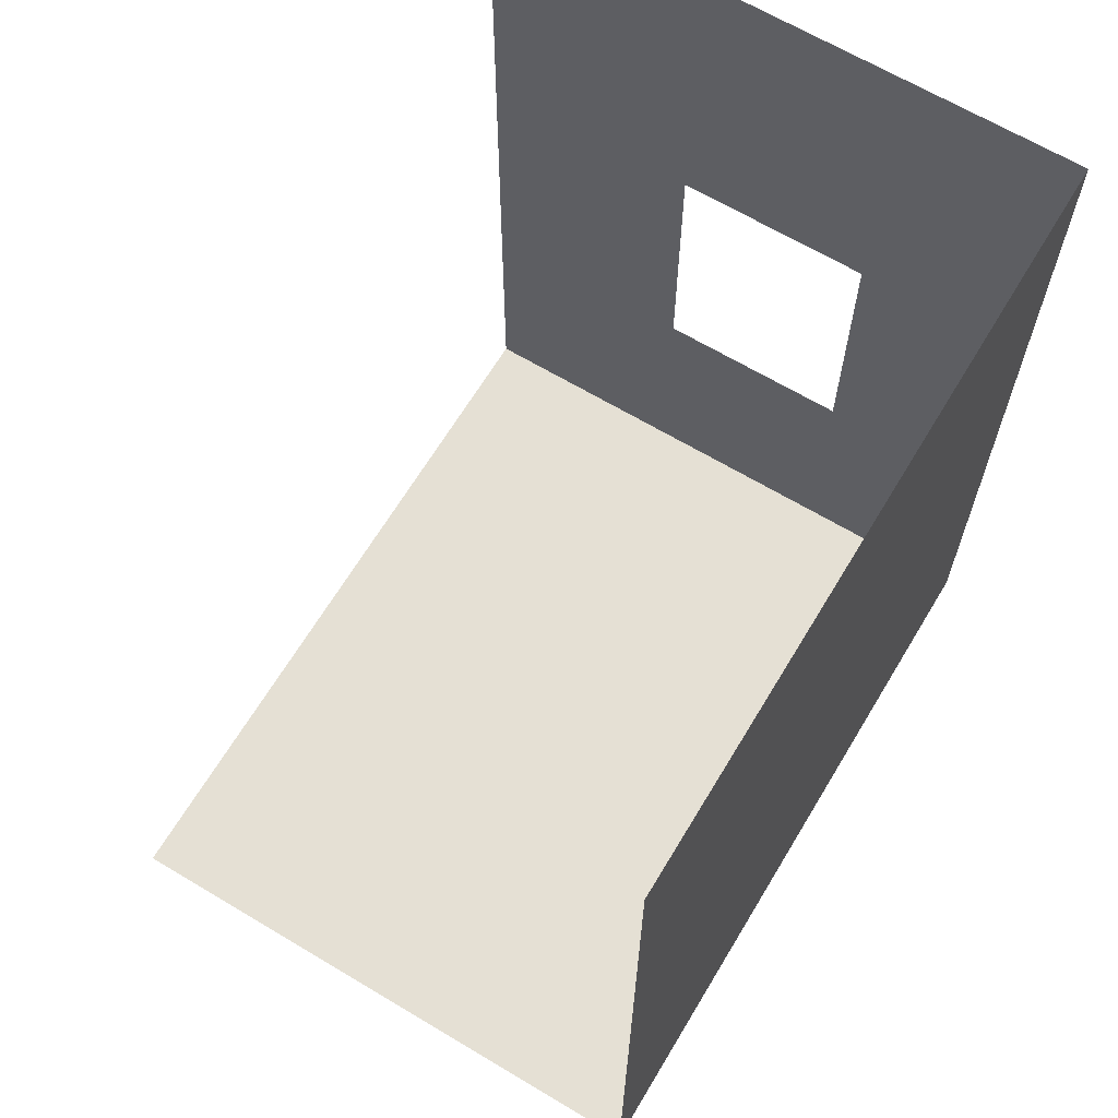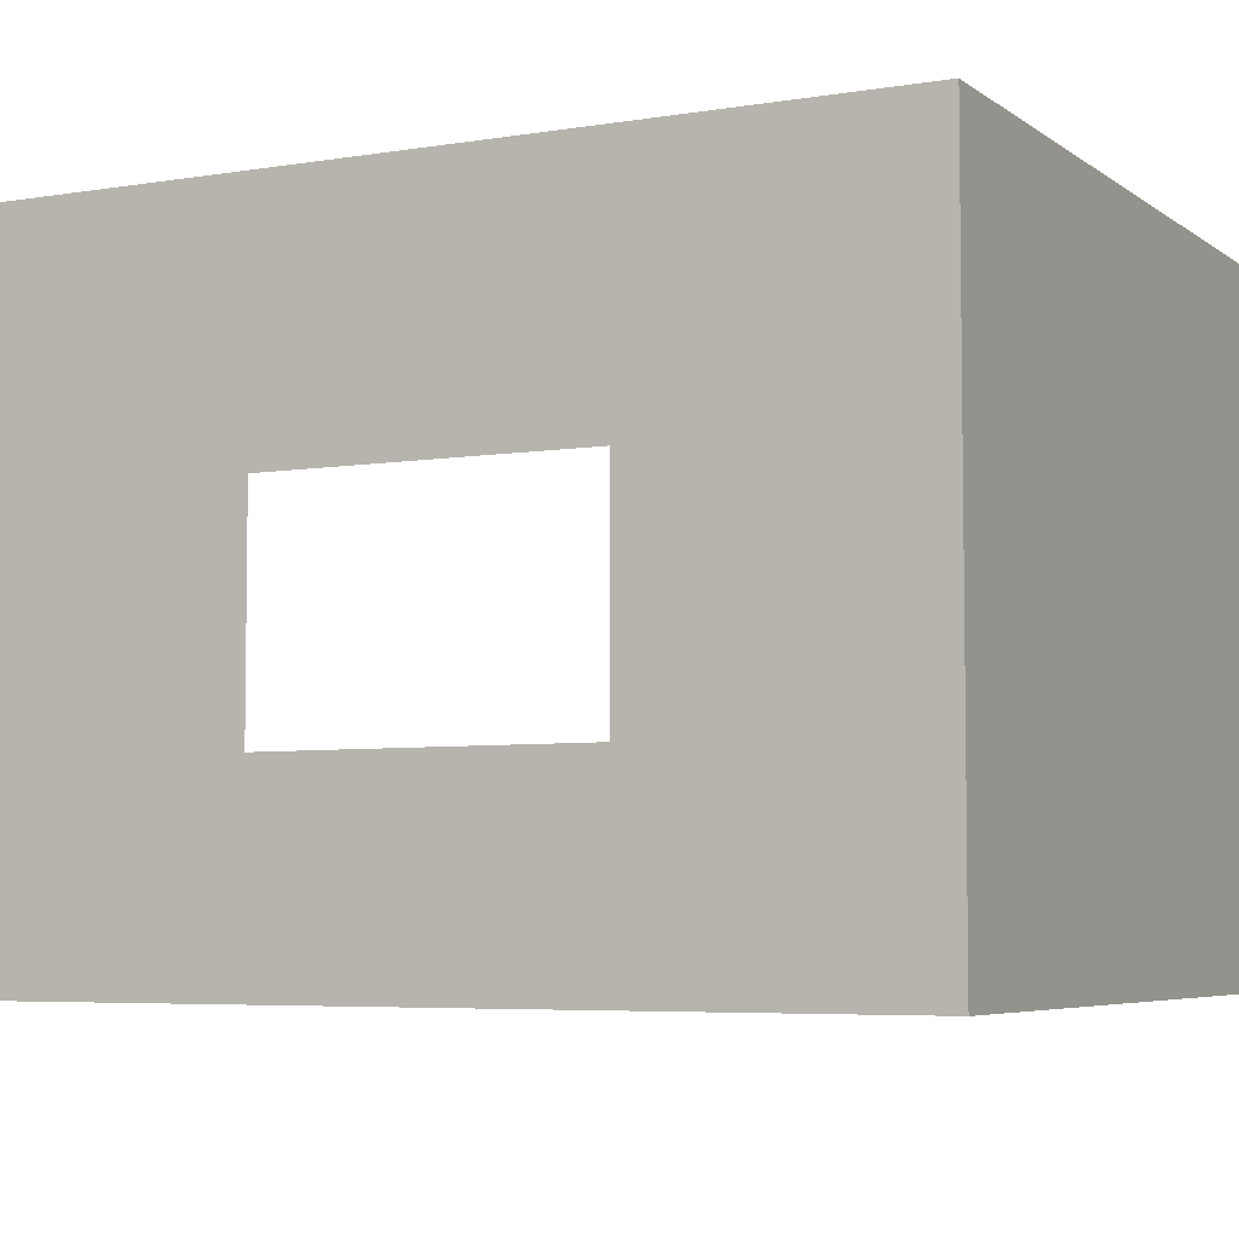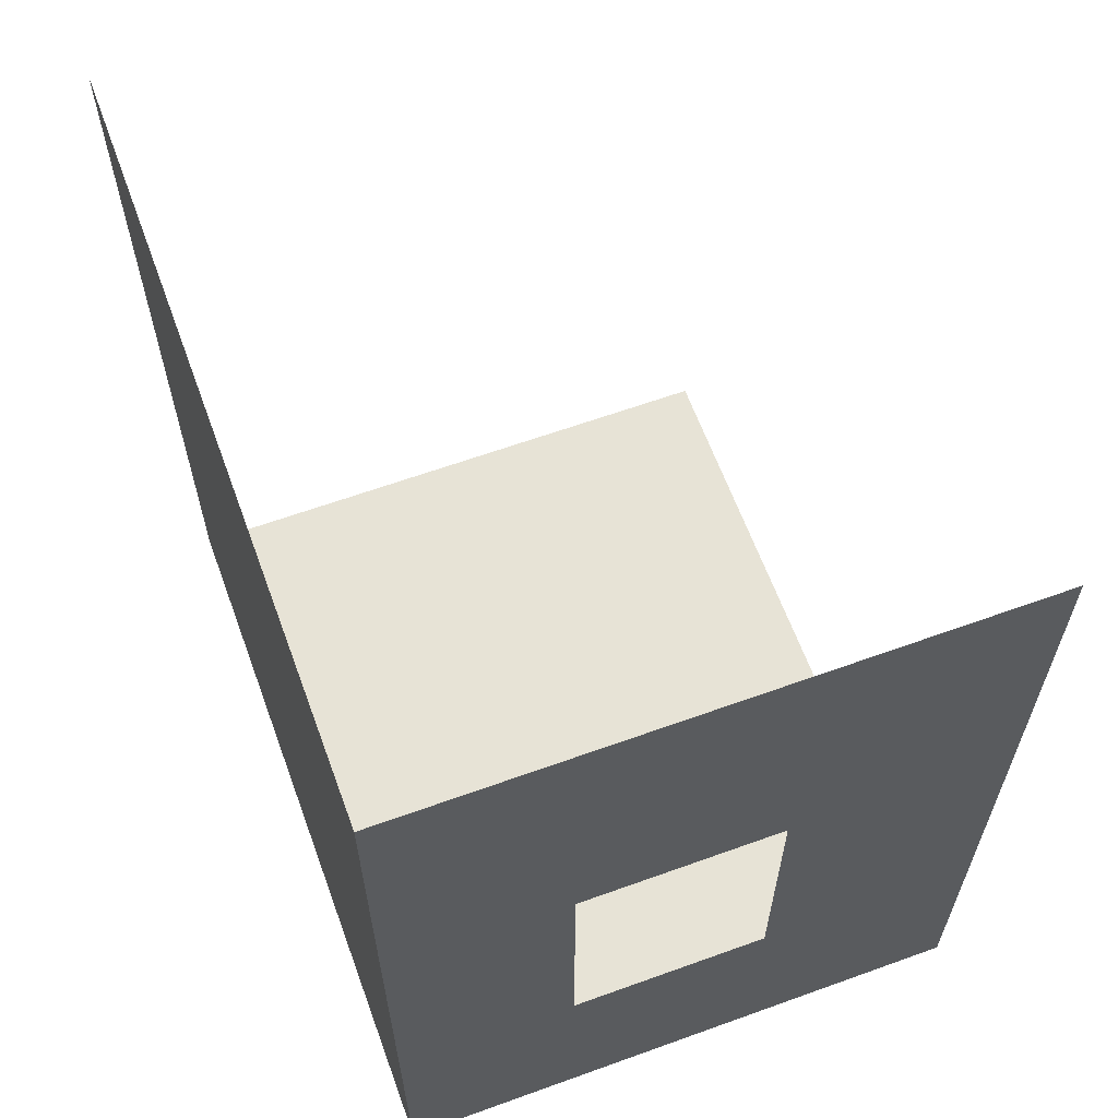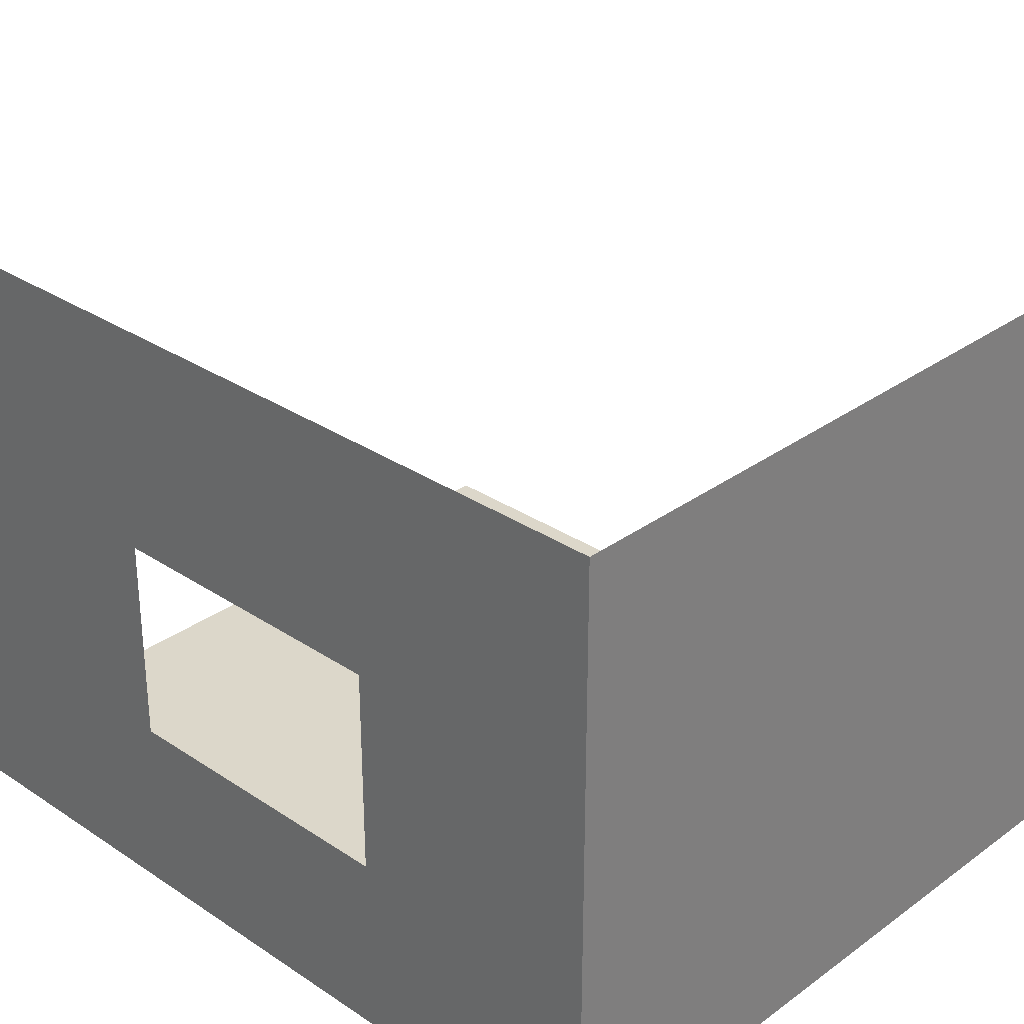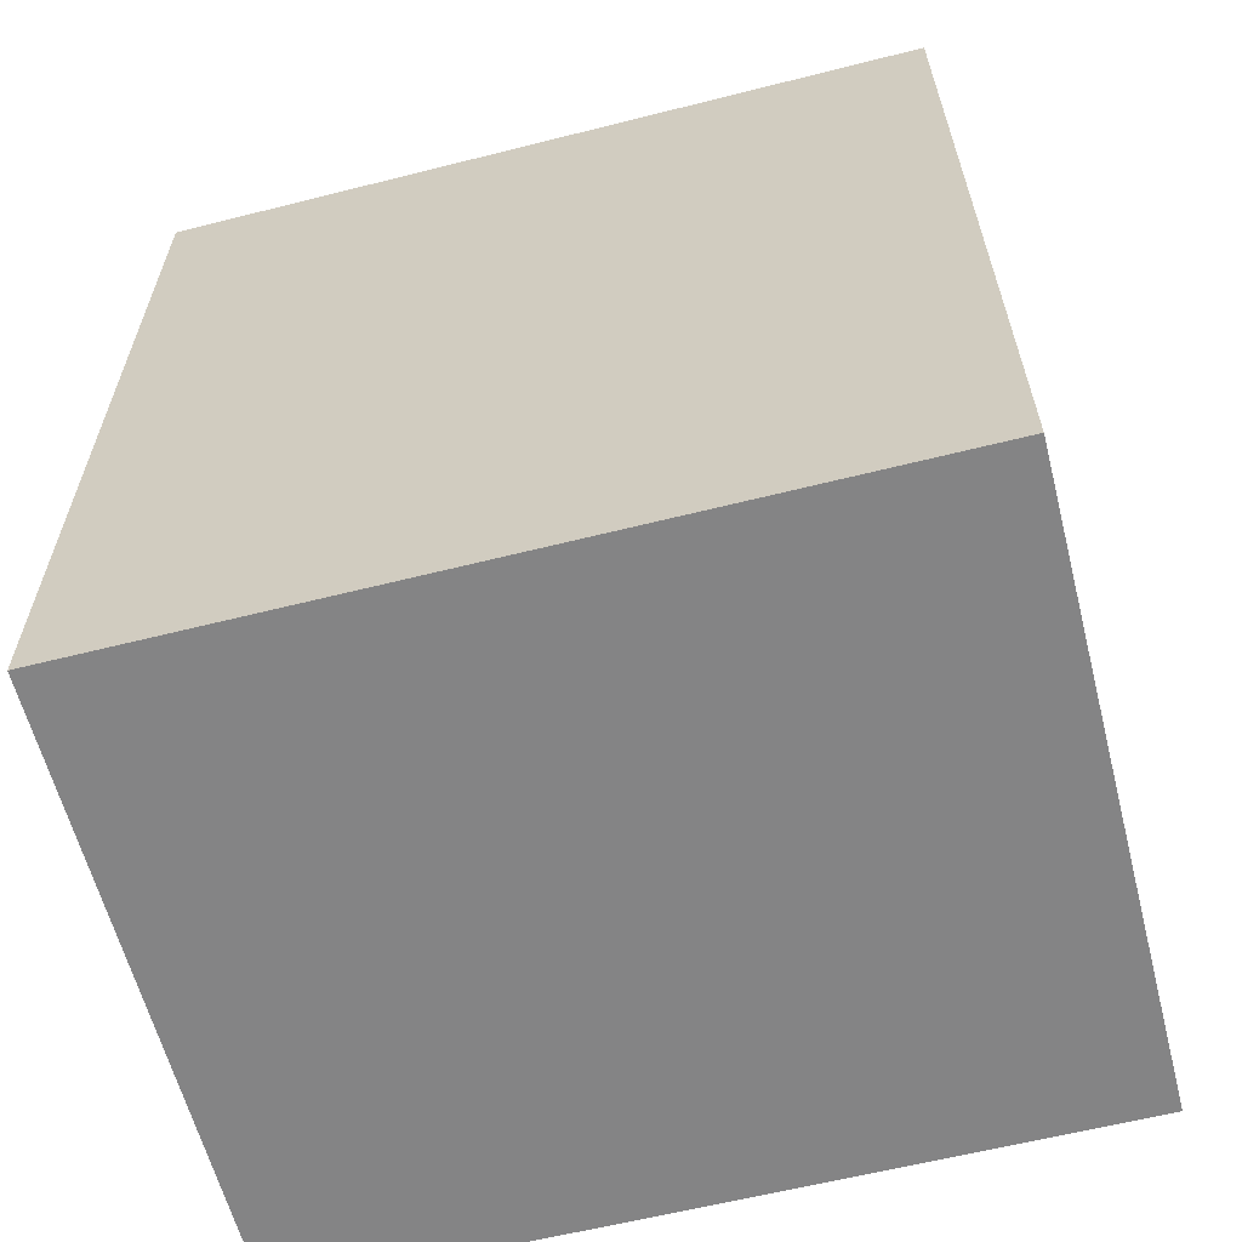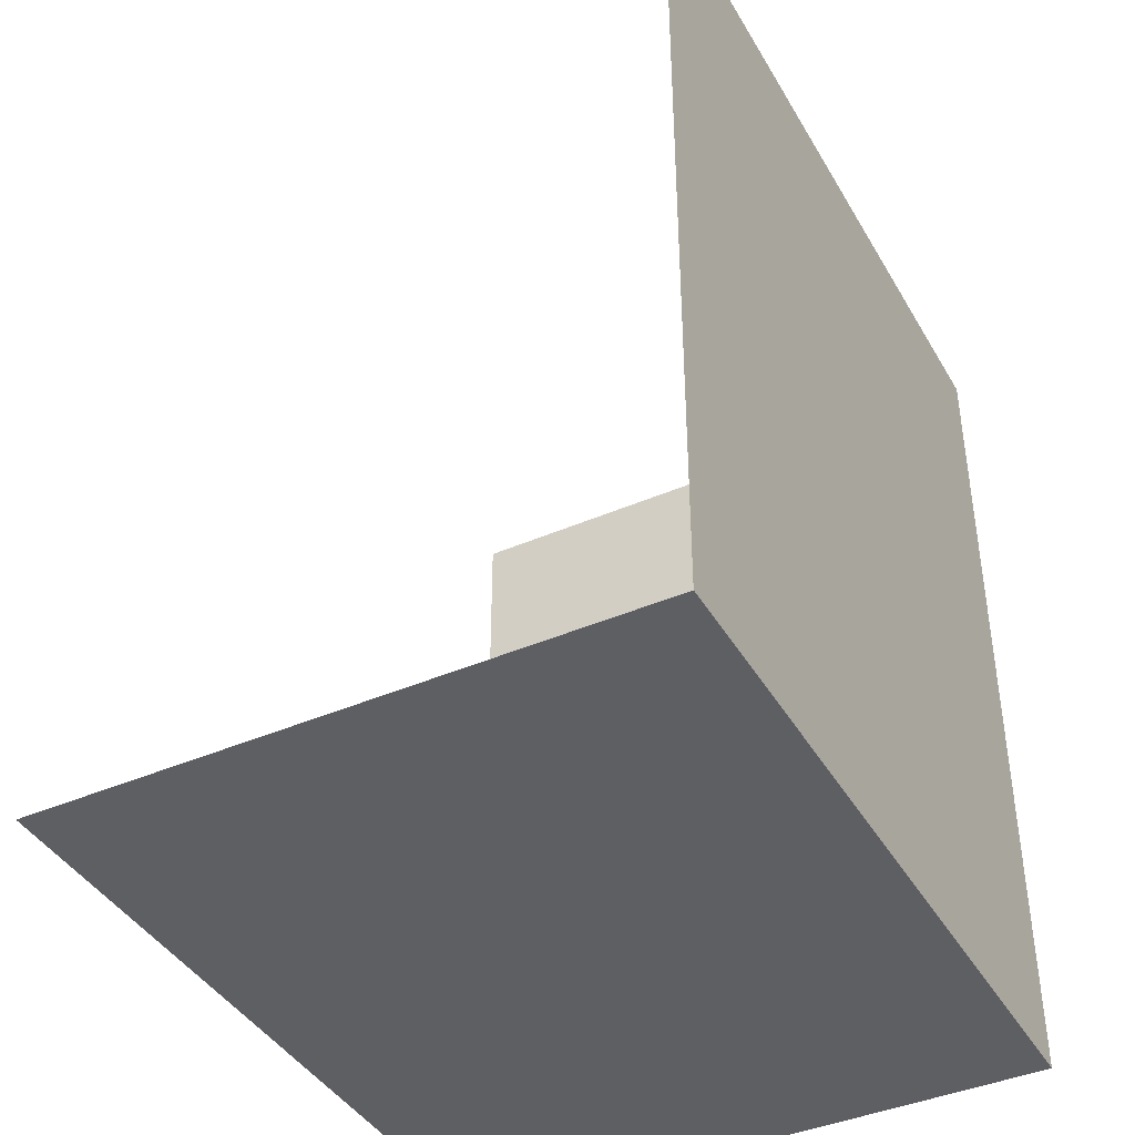
<metadata>
{"format":"obj","ext":"obj","renderer":"f3d","projection":"perspective","resolution":1024,"background":"white","views":[{"elev":65.8,"azim":-59.0,"up":"+Z"},{"elev":-5.4,"azim":117.1,"up":"+Y"},{"elev":62.7,"azim":69.9,"up":"+Z"},{"elev":30.5,"azim":133.8,"up":"+Y"},{"elev":-61.5,"azim":14.4,"up":"+Z"},{"elev":-41.4,"azim":-62.2,"up":"+Z"}]}
</metadata>
<code>
o default
v 3 4.8 -3.5
v 3 0 -3.5
v 3 4.8 3.5
v 3 0 3.5
v -3 4.8 -3.5
v -3 0 -3.5
v -3 0 3.5
v 3 3.026 -3.5
v 3 1.426 -3.5
v 3 3.026 3.5
v 3 1.426 3.5
v -3 3.026 -3.5
v -3 1.426 -3.5
v -3 0 -1.474
v -3 0 0.8591
v 3 4.8 -1.474
v 3 4.8 0.8591
v 3 0 0.8591
v 3 0 -1.474
v 3 1.426 -1.474
v 3 1.426 0.8591
v 3 3.026 -1.474
v 3 3.026 0.8591
f 15 18 4 7
f 23 17 3 10
f 12 5 1 8
f 6 13 9 2
f 13 12 8 9
f 18 21 11 4
f 21 23 10 11
f 9 8 22 20
f 2 9 20 19
f 19 20 21 18
f 8 1 16 22
f 22 16 17 23
f 6 2 19 14
f 14 19 18 15

</code>
